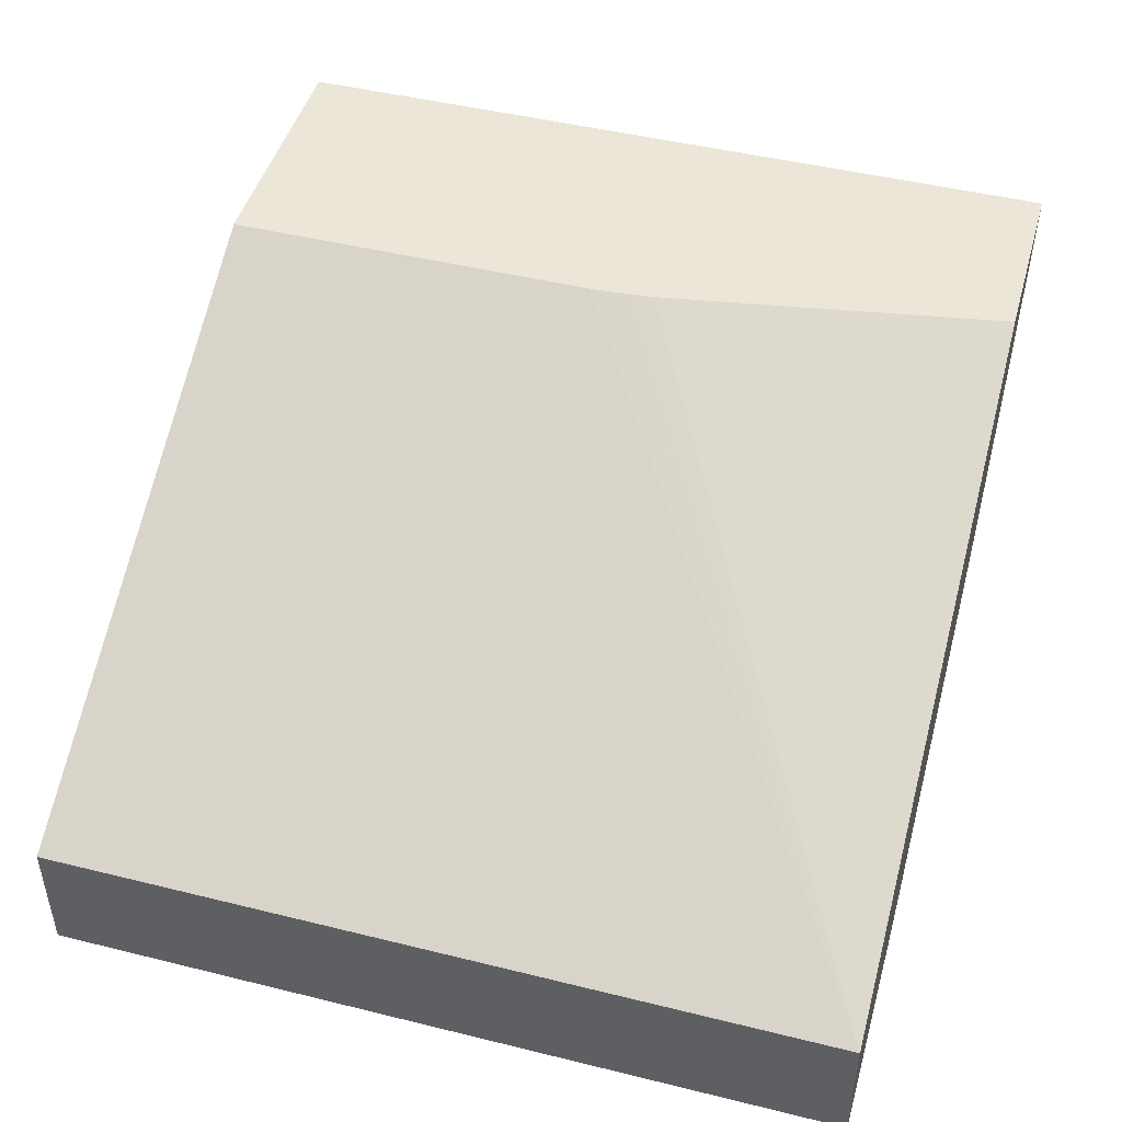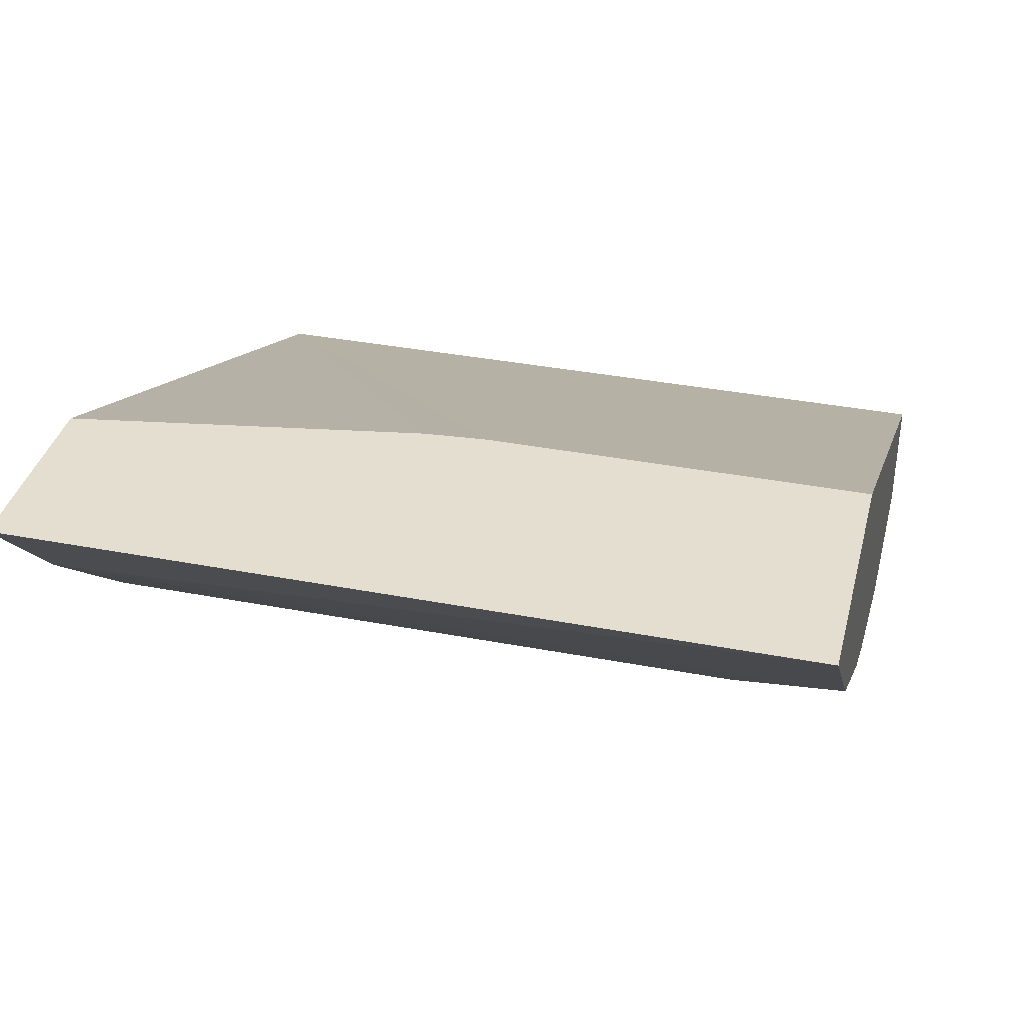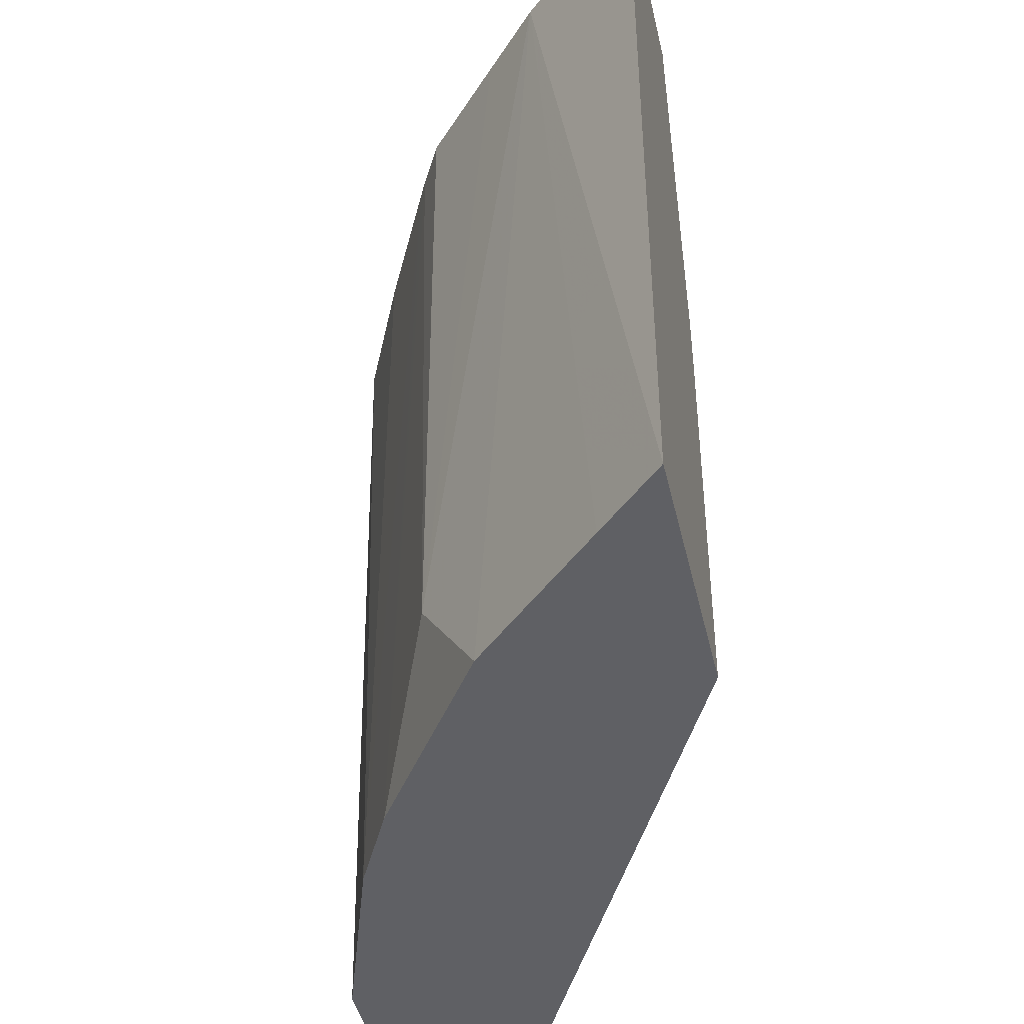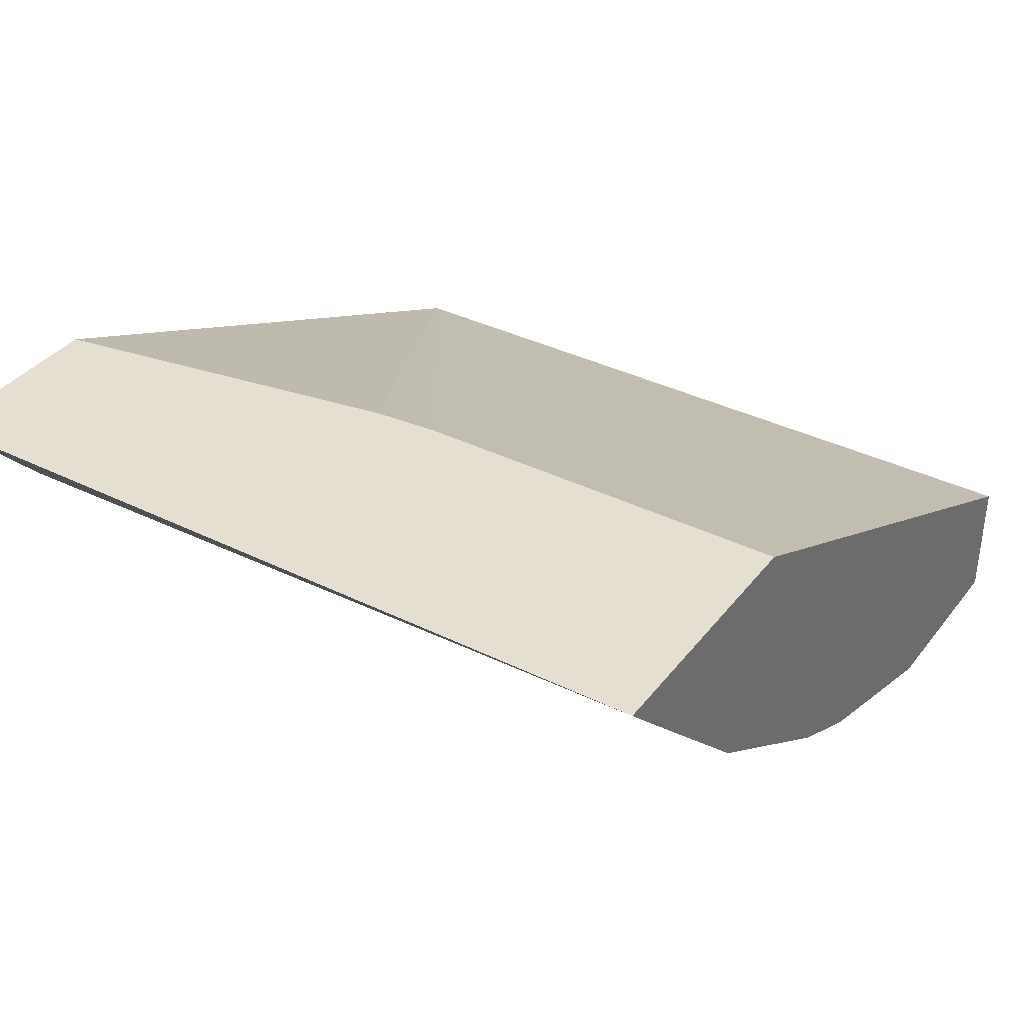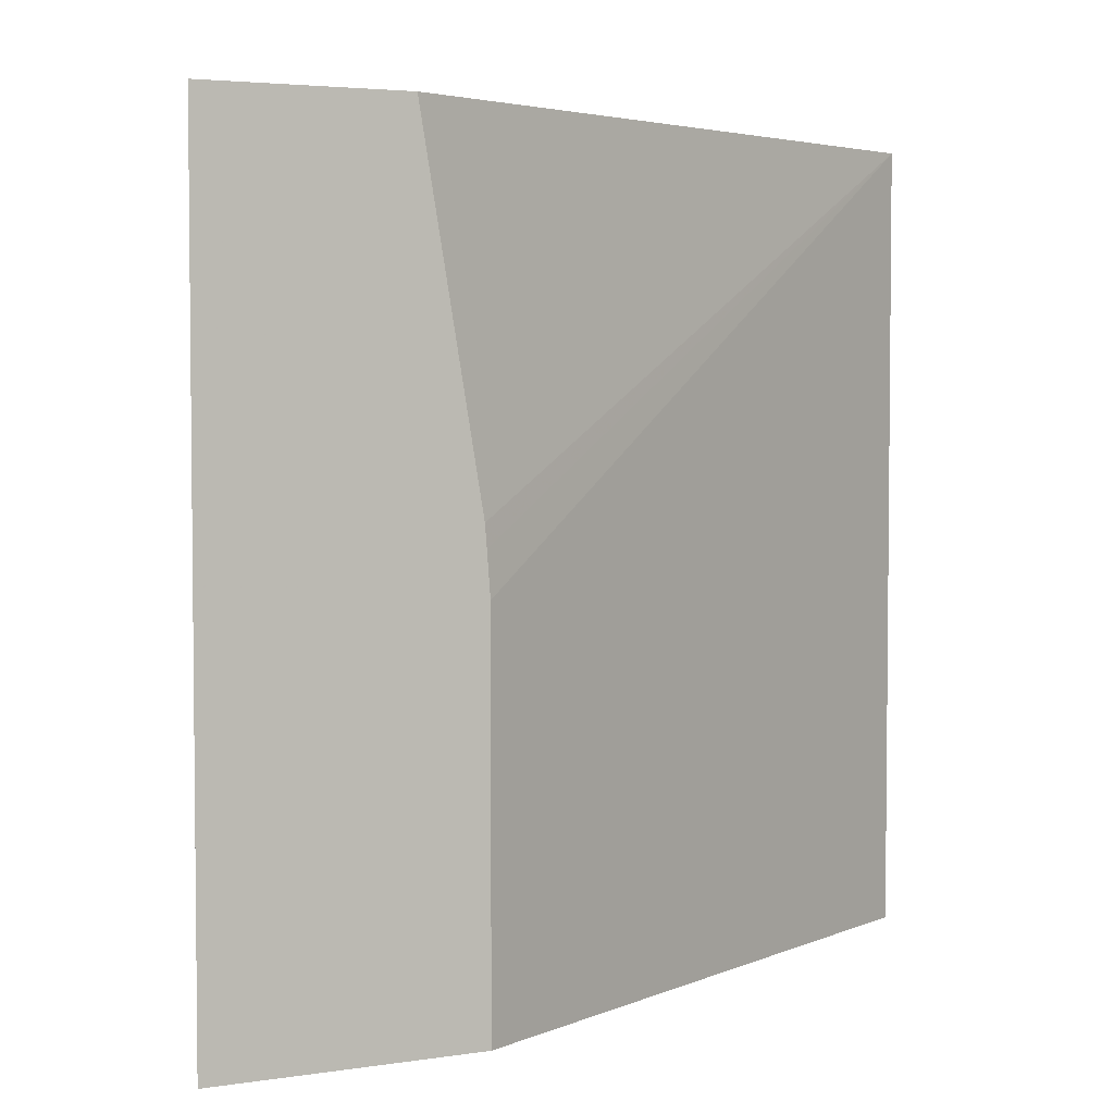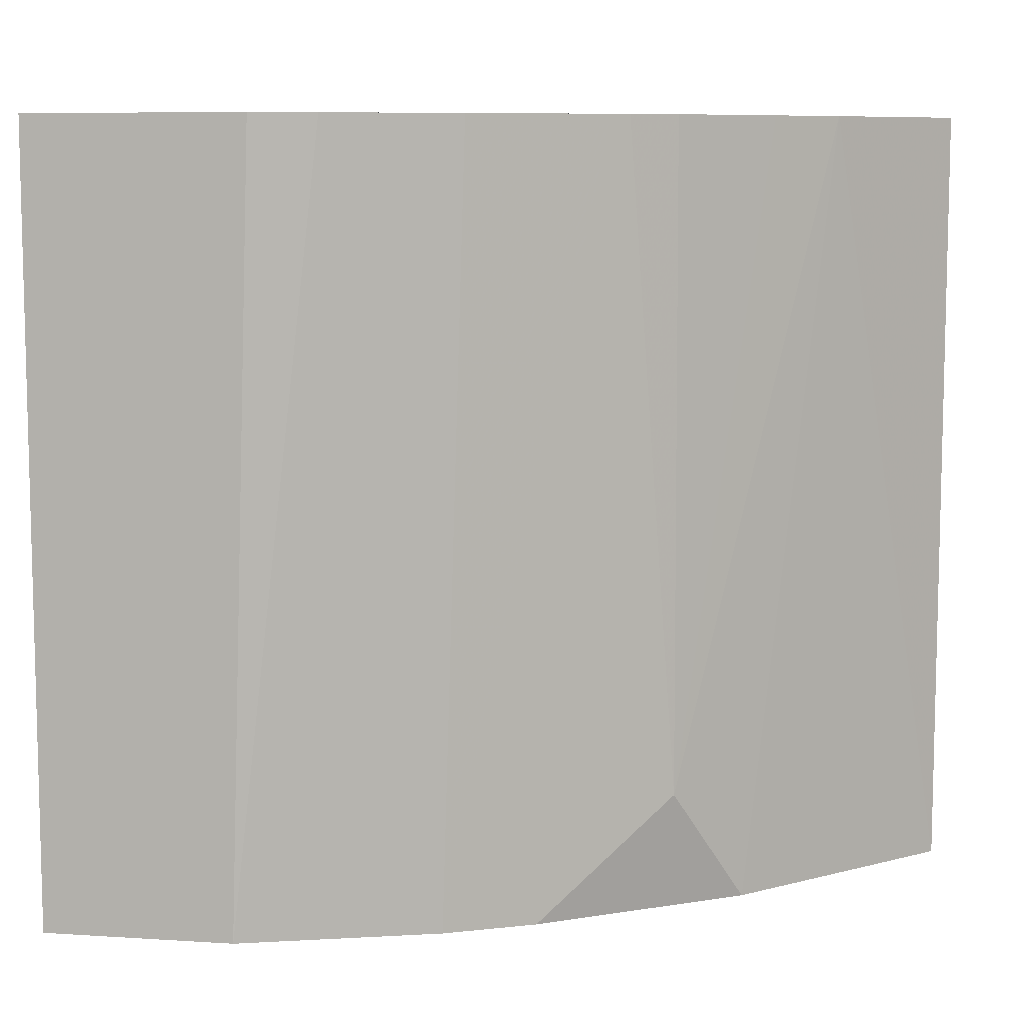
<metadata>
{"format":"obj","ext":"obj","renderer":"f3d","projection":"perspective","resolution":1024,"background":"white","views":[{"elev":46.6,"azim":-74.3,"up":"+Y"},{"elev":36.5,"azim":104.0,"up":"+Y"},{"elev":-43.8,"azim":102.8,"up":"+Z"},{"elev":36.6,"azim":122.8,"up":"+Y"},{"elev":3.9,"azim":153.0,"up":"+Z"},{"elev":8.5,"azim":9.8,"up":"+Z"}]}
</metadata>
<code>
v 0.03215 -0.5715 0.1629
v 0.03215 -0.5715 0.5532
v 0.03215 -0.5079 0.1629
v 0.1271 -0.5715 0.1629
v 0.03215 -0.508 0.5532
v 0.1404 -0.5715 0.5532
v 0.03215 -0.5079 0.254
v 0.07683 -0.4855 0.1629
v 0.2223 -0.5398 0.1629
v 0.1718 -0.5646 0.5532
v 0.1621 -0.5667 0.5532
v 0.0741 -0.4869 0.254
v 0.3595 -0.3601 0.5532
v 0.3302 -0.3601 0.381
v 0.3293 -0.3601 0.3702
v 0.3277 -0.3601 0.3493
v 0.3069 -0.3705 0.3493
v 0.3097 -0.3691 0.1629
v 0.2337 -0.536 0.5532
v 0.2646 -0.5186 0.1629
v 0.2972 -0.5042 0.5532
v 0.4547 -0.3601 0.5532
v 0.3277 -0.3601 0.1629
v 0.3598 -0.4551 0.1629
v 0.3281 -0.4869 0.2223
v 0.3056 -0.5 0.5532
v 0.3998 -0.4209 0.5532
v 0.4547 -0.3601 0.1629
v 0.3916 -0.4234 0.1629
v 0.3272 -0.488 0.5532
v 0.3704 -0.4481 0.5532
v 0.4233 -0.3916 0.1629
f 9 19 10
f 13 22 28
f 9 21 19
f 9 20 21
f 8 17 18
f 5 14 15
f 5 17 12
f 5 16 17
f 5 15 16
f 5 13 14
f 13 28 23
f 8 12 17
f 13 23 16
f 25 31 30
f 13 15 14
f 16 23 18
f 20 24 25
f 20 25 26
f 20 26 21
f 22 27 28
f 24 29 27
f 24 27 25
f 25 30 26
f 25 27 31
f 5 12 7
f 27 29 32
f 27 32 28
f 13 16 15
f 4 11 6
f 16 18 17
f 4 9 10
f 1 2 5
f 1 5 7
f 1 7 3
f 1 3 8
f 1 8 18
f 1 18 23
f 1 23 28
f 4 10 11
f 1 32 29
f 1 29 24
f 1 24 20
f 1 20 9
f 1 9 4
f 1 4 6
f 1 28 32
f 2 6 11
f 1 6 2
f 3 12 8
f 3 7 12
f 2 13 5
f 2 27 22
f 2 31 27
f 2 22 13
f 2 26 30
f 2 21 26
f 2 19 21
f 2 10 19
f 2 11 10
f 2 30 31

</code>
